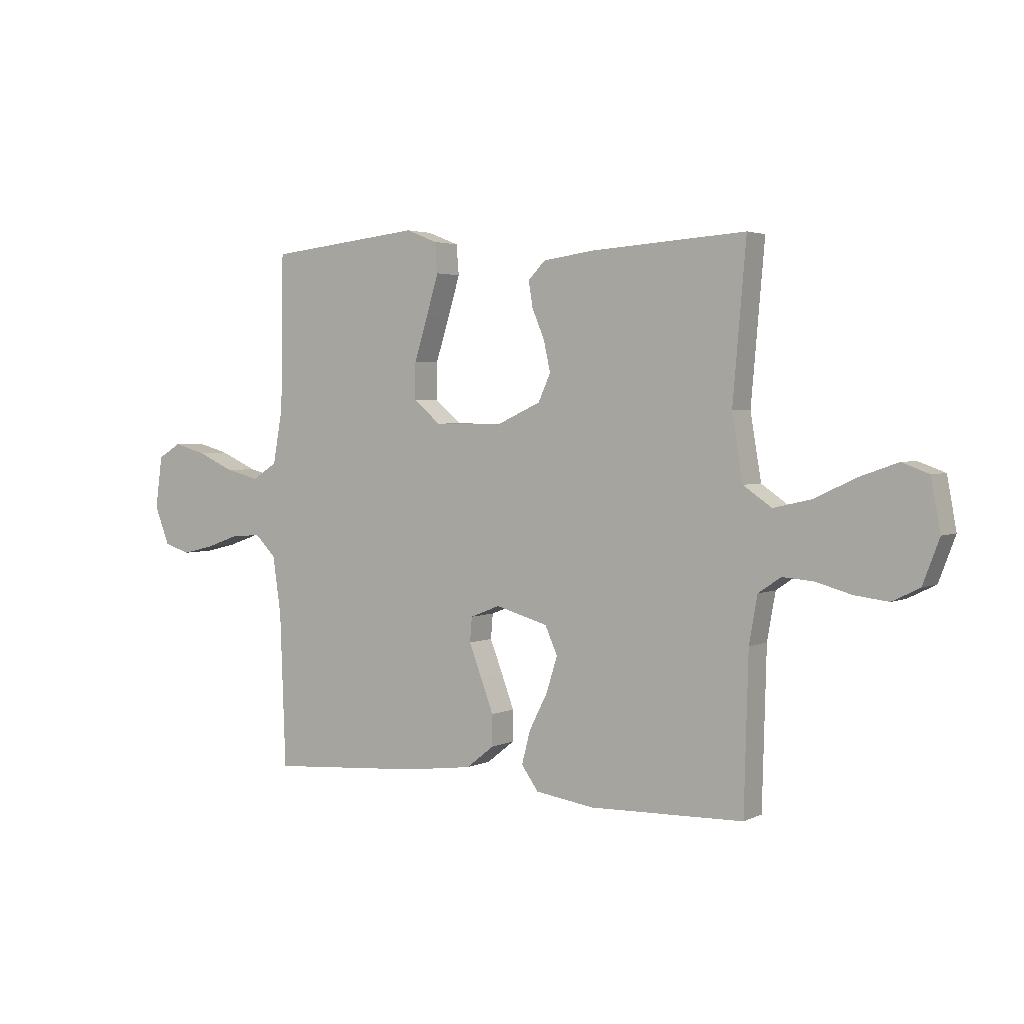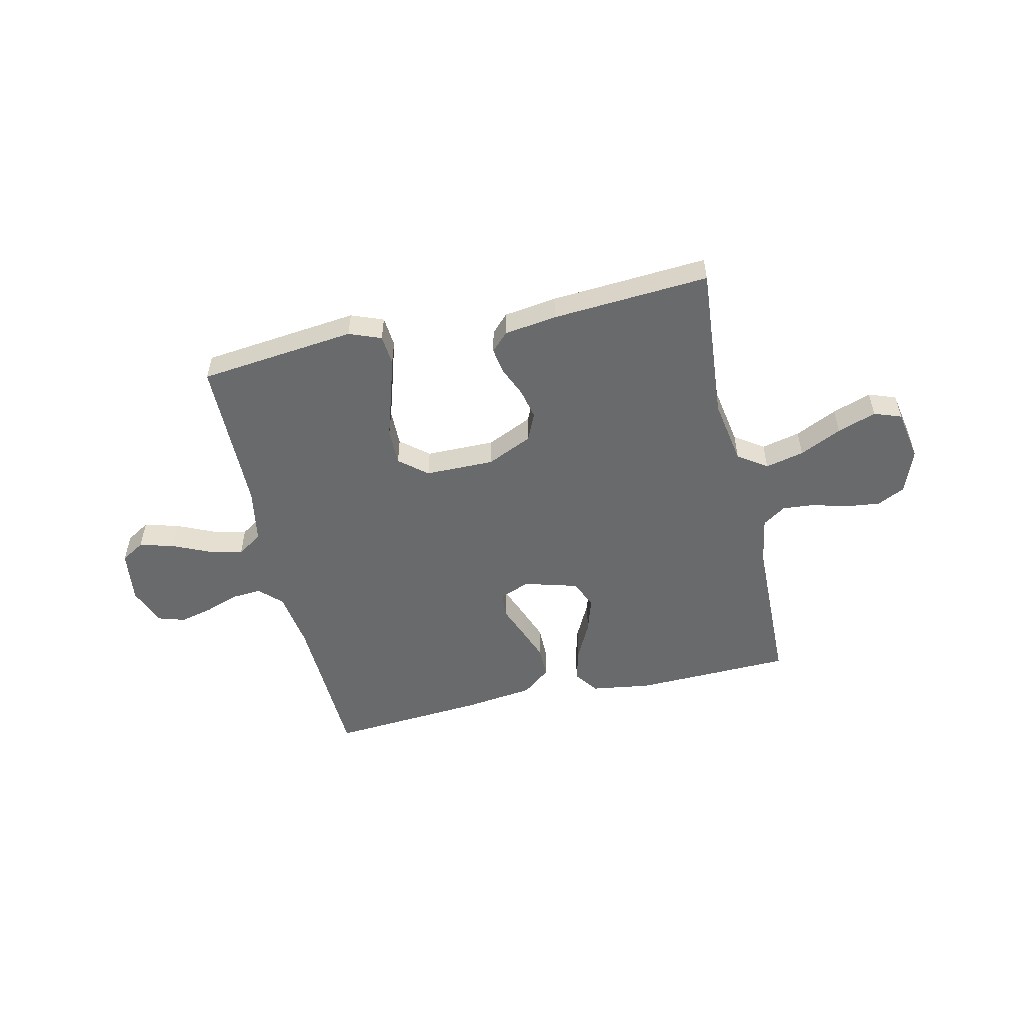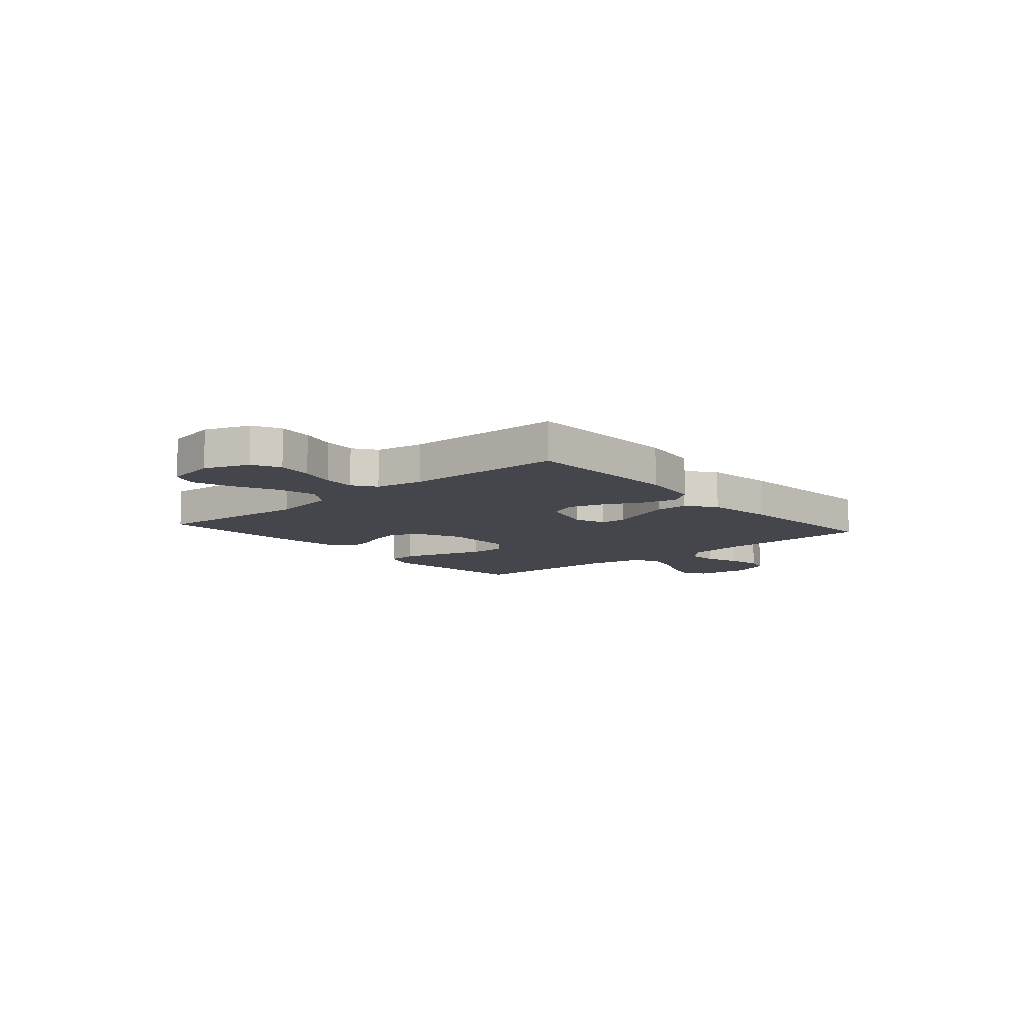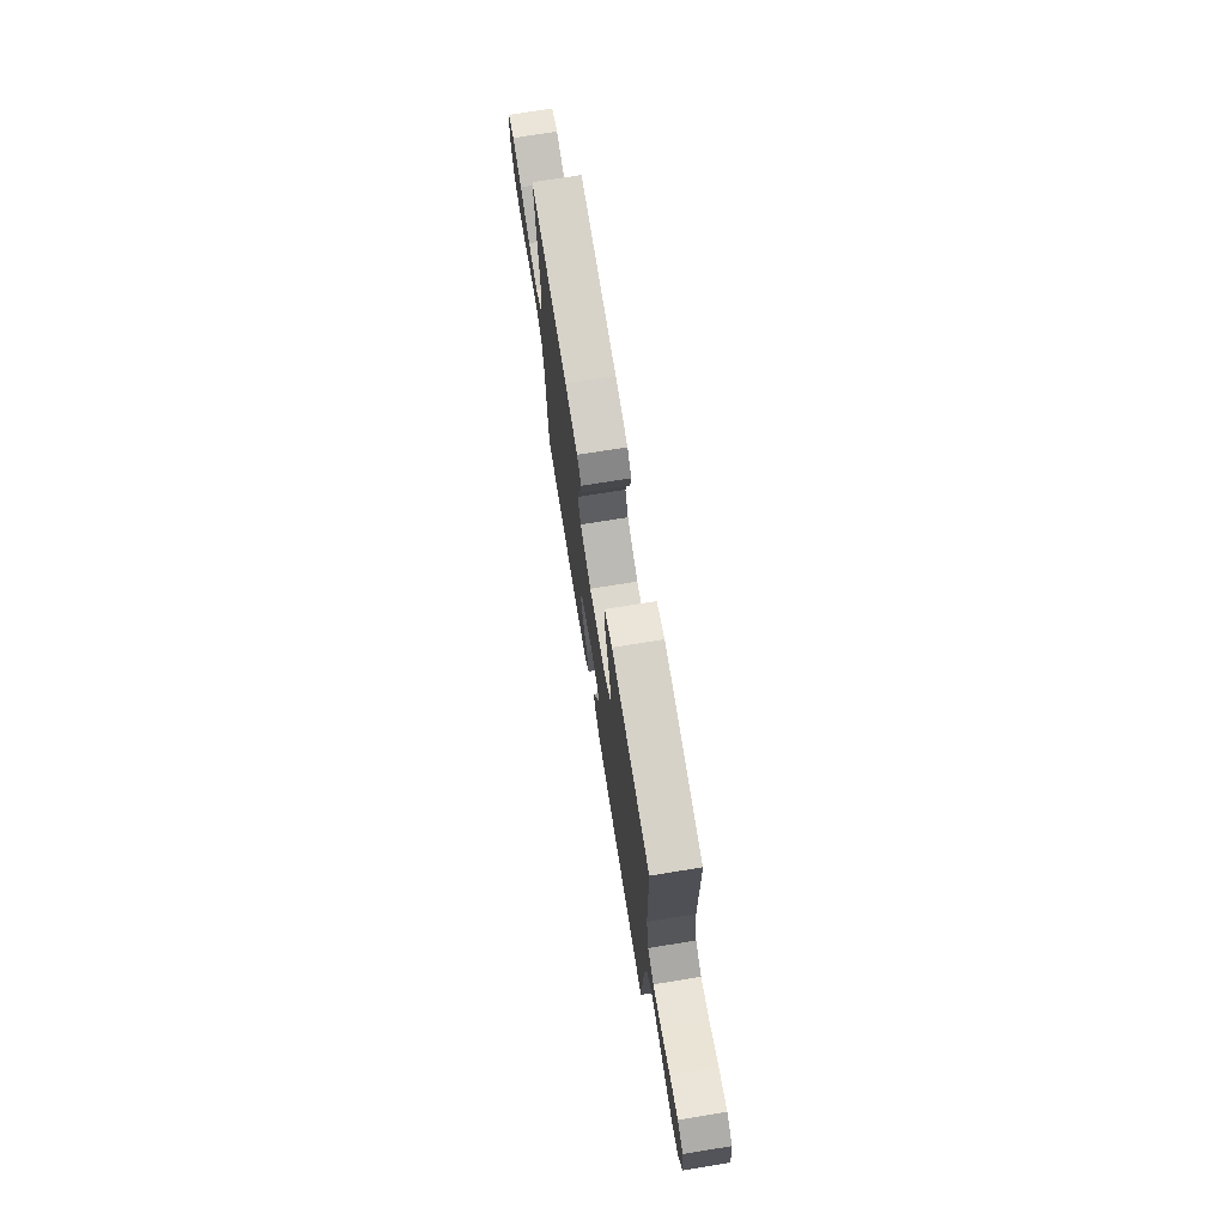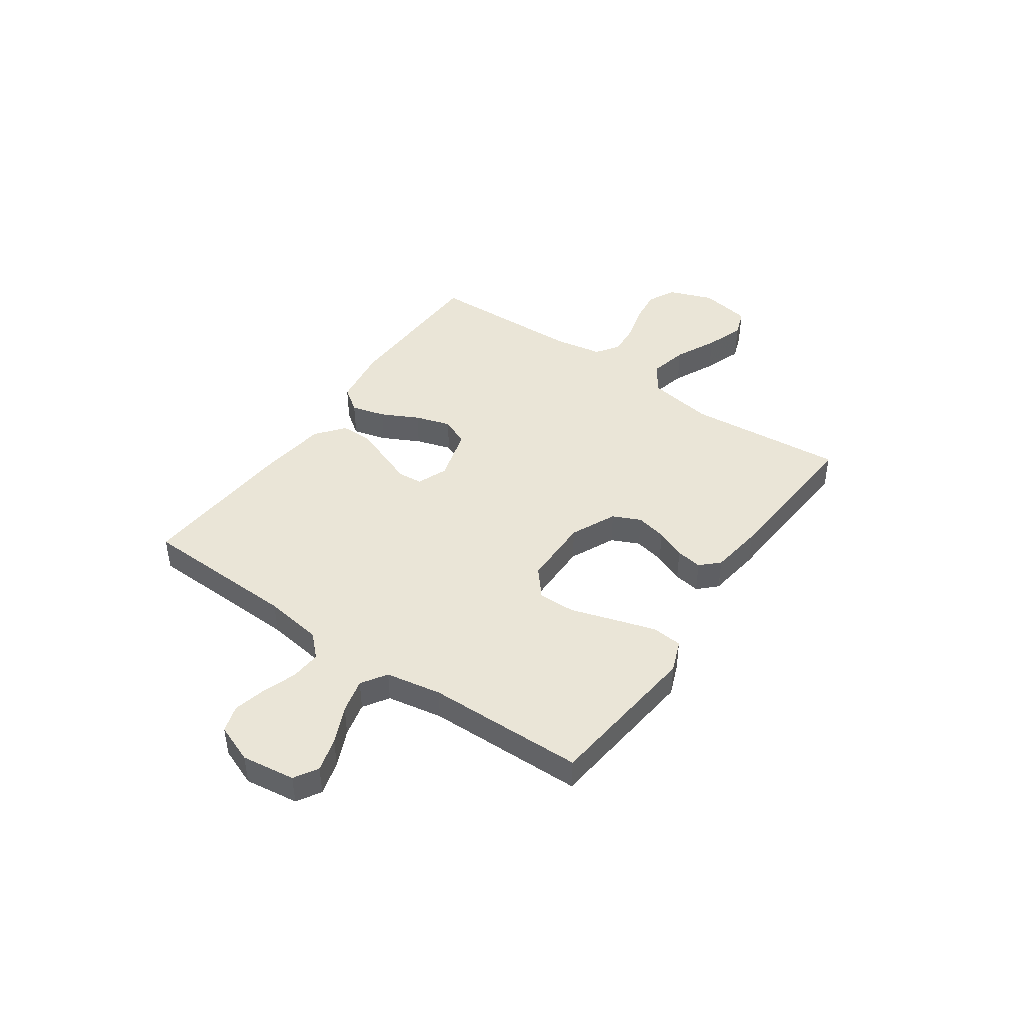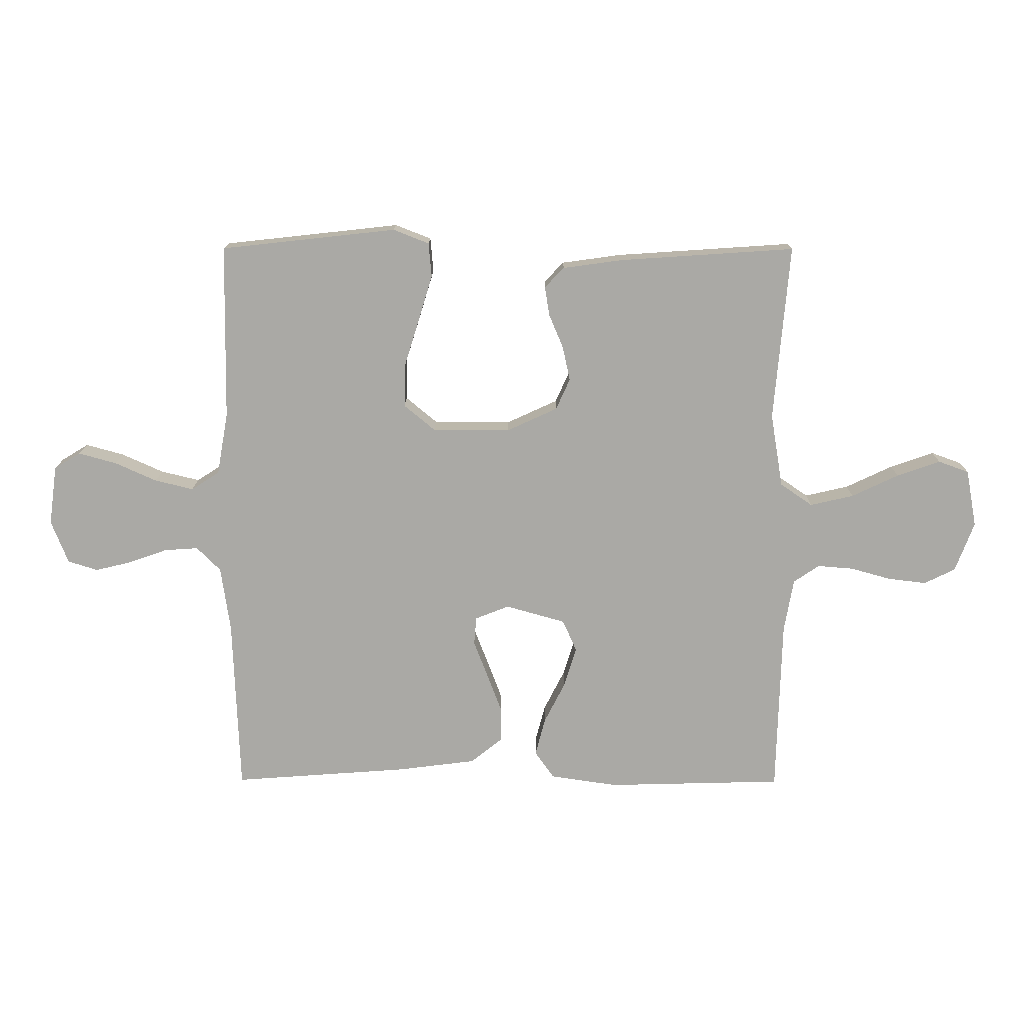
<metadata>
{"format":"obj","ext":"obj","renderer":"f3d","projection":"perspective","resolution":1024,"background":"white","views":[{"elev":3.0,"azim":32.9,"up":"+Z"},{"elev":-52.9,"azim":12.9,"up":"+Y"},{"elev":-10.0,"azim":131.1,"up":"+Y"},{"elev":72.6,"azim":-99.2,"up":"+Z"},{"elev":44.0,"azim":-55.2,"up":"+Y"},{"elev":14.5,"azim":0.5,"up":"+Z"}]}
</metadata>
<code>
v 0.5 0.07 0.5
v 0.474 0.07 0.2
v 0.495 0.07 0.074
v 0.55 0.07 0.036
v 0.624 0.07 0.053
v 0.704 0.07 0.091
v 0.778 0.07 0.117
v 0.83 0.07 0.098
v 0.848 0.07 0
v 0.816 0.07 -0.085
v 0.763 0.07 -0.111
v 0.697 0.07 -0.103
v 0.629 0.07 -0.084
v 0.568 0.07 -0.079
v 0.524 0.07 -0.109
v 0.508 0.07 -0.2
v 0.5 0.07 -0.5
v 0.2 0.07 -0.508
v 0.085 0.07 -0.491
v 0.052 0.07 -0.445
v 0.069 0.07 -0.38
v 0.105 0.07 -0.309
v 0.126 0.07 -0.241
v 0.102 0.07 -0.187
v 0 0.07 -0.158
v -0.058 0.07 -0.181
v -0.062 0.07 -0.229
v -0.038 0.07 -0.291
v -0.013 0.07 -0.358
v -0.013 0.07 -0.418
v -0.067 0.07 -0.461
v -0.2 0.07 -0.478
v -0.5 0.07 -0.5
v -0.511 0.07 -0.2
v -0.527 0.07 -0.089
v -0.568 0.07 -0.048
v -0.626 0.07 -0.052
v -0.691 0.07 -0.075
v -0.753 0.07 -0.09
v -0.804 0.07 -0.074
v -0.833 0.07 0
v -0.819 0.07 0.102
v -0.774 0.07 0.129
v -0.709 0.07 0.111
v -0.638 0.07 0.079
v -0.572 0.07 0.063
v -0.524 0.07 0.094
v -0.505 0.07 0.2
v -0.5 0.07 0.5
v -0.2 0.07 0.533
v -0.139 0.07 0.509
v -0.134 0.07 0.451
v -0.158 0.07 0.372
v -0.184 0.07 0.289
v -0.185 0.07 0.218
v -0.132 0.07 0.174
v 0 0.07 0.173
v 0.087 0.07 0.213
v 0.111 0.07 0.266
v 0.098 0.07 0.325
v 0.074 0.07 0.382
v 0.066 0.07 0.432
v 0.099 0.07 0.466
v 0.2 0.07 0.48
v 0.5 0 0.5
v 0.474 0 0.2
v 0.495 0 0.074
v 0.55 0 0.036
v 0.624 0 0.053
v 0.704 0 0.091
v 0.778 0 0.117
v 0.83 0 0.098
v 0.848 0 0
v 0.816 0 -0.085
v 0.763 0 -0.111
v 0.697 0 -0.103
v 0.629 0 -0.084
v 0.568 0 -0.079
v 0.524 0 -0.109
v 0.508 0 -0.2
v 0.5 0 -0.5
v 0.2 0 -0.508
v 0.085 0 -0.491
v 0.052 0 -0.445
v 0.069 0 -0.38
v 0.105 0 -0.309
v 0.126 0 -0.241
v 0.102 0 -0.187
v 0 0 -0.158
v -0.058 0 -0.181
v -0.062 0 -0.229
v -0.038 0 -0.291
v -0.013 0 -0.358
v -0.013 0 -0.418
v -0.067 0 -0.461
v -0.2 0 -0.478
v -0.5 0 -0.5
v -0.511 0 -0.2
v -0.527 0 -0.089
v -0.568 0 -0.048
v -0.626 0 -0.052
v -0.691 0 -0.075
v -0.753 0 -0.09
v -0.804 0 -0.074
v -0.833 0 0
v -0.819 0 0.102
v -0.774 0 0.129
v -0.709 0 0.111
v -0.638 0 0.079
v -0.572 0 0.063
v -0.524 0 0.094
v -0.505 0 0.2
v -0.5 0 0.5
v -0.2 0 0.533
v -0.139 0 0.509
v -0.134 0 0.451
v -0.158 0 0.372
v -0.184 0 0.289
v -0.185 0 0.218
v -0.132 0 0.174
v 0 0 0.173
v 0.087 0 0.213
v 0.111 0 0.266
v 0.098 0 0.325
v 0.074 0 0.382
v 0.066 0 0.432
v 0.099 0 0.466
v 0.2 0 0.48
f 63 64 1 2
f 60 61 62 63
f 59 60 63 2
f 58 59 2 3
f 57 58 3 4
f 56 57 4
f 51 52 53 54
f 49 50 51 54
f 48 49 54 55
f 47 48 55 56
f 42 43 44 45
f 42 45 46
f 41 42 46
f 40 41 46
f 37 38 39 40
f 37 40 46
f 36 37 46 47
f 31 32 33 34
f 31 34 35
f 27 28 29 30
f 27 30 31 35
f 19 20 21 22
f 19 22 23
f 16 17 18 19
f 15 16 19 23
f 14 15 23 24
f 10 11 12 13
f 10 13 14
f 9 10 14
f 5 6 7 8
f 4 5 8 9
f 36 47 56 4
f 26 27 35 36
f 25 26 36
f 9 14 24 25
f 4 9 25 36
f 66 65 128 127
f 127 126 125 124
f 66 127 124 123
f 67 66 123 122
f 68 67 122 121
f 68 121 120
f 118 117 116 115
f 118 115 114 113
f 119 118 113 112
f 120 119 112 111
f 109 108 107 106
f 110 109 106
f 110 106 105
f 110 105 104
f 104 103 102 101
f 110 104 101
f 111 110 101 100
f 98 97 96 95
f 99 98 95
f 94 93 92 91
f 99 95 94 91
f 86 85 84 83
f 87 86 83
f 83 82 81 80
f 87 83 80 79
f 88 87 79 78
f 77 76 75 74
f 78 77 74
f 78 74 73
f 72 71 70 69
f 73 72 69 68
f 68 120 111 100
f 100 99 91 90
f 100 90 89
f 89 88 78 73
f 100 89 73 68
f 1 65 66 2
f 2 66 67 3
f 3 67 68 4
f 4 68 69 5
f 5 69 70 6
f 6 70 71 7
f 7 71 72 8
f 8 72 73 9
f 9 73 74 10
f 10 74 75 11
f 11 75 76 12
f 12 76 77 13
f 13 77 78 14
f 14 78 79 15
f 15 79 80 16
f 16 80 81 17
f 17 81 82 18
f 18 82 83 19
f 19 83 84 20
f 20 84 85 21
f 21 85 86 22
f 22 86 87 23
f 23 87 88 24
f 24 88 89 25
f 25 89 90 26
f 26 90 91 27
f 27 91 92 28
f 28 92 93 29
f 29 93 94 30
f 30 94 95 31
f 31 95 96 32
f 32 96 97 33
f 33 97 98 34
f 34 98 99 35
f 35 99 100 36
f 36 100 101 37
f 37 101 102 38
f 38 102 103 39
f 39 103 104 40
f 40 104 105 41
f 41 105 106 42
f 42 106 107 43
f 43 107 108 44
f 44 108 109 45
f 45 109 110 46
f 46 110 111 47
f 47 111 112 48
f 48 112 113 49
f 49 113 114 50
f 50 114 115 51
f 51 115 116 52
f 52 116 117 53
f 53 117 118 54
f 54 118 119 55
f 55 119 120 56
f 56 120 121 57
f 57 121 122 58
f 58 122 123 59
f 59 123 124 60
f 60 124 125 61
f 61 125 126 62
f 62 126 127 63
f 63 127 128 64
f 64 128 65 1

</code>
